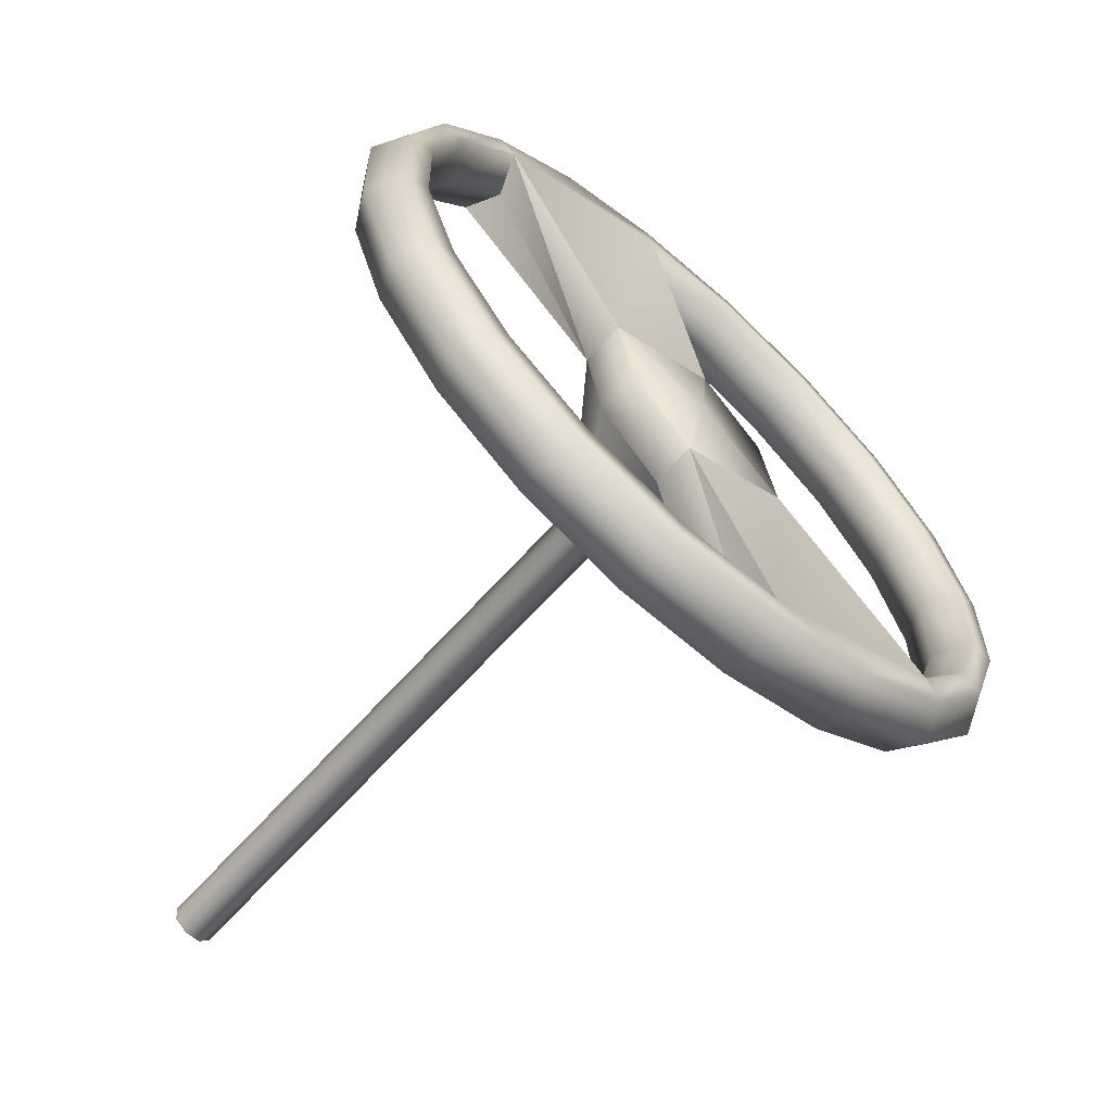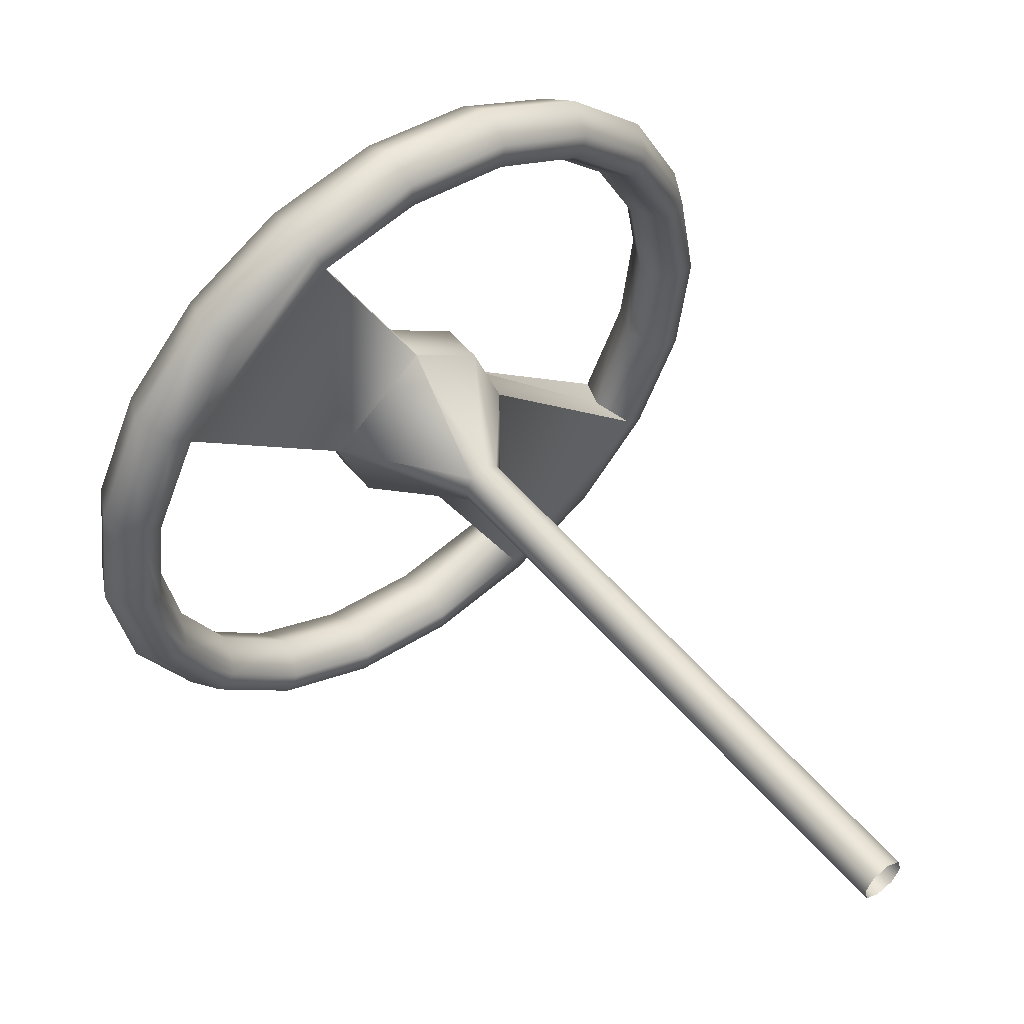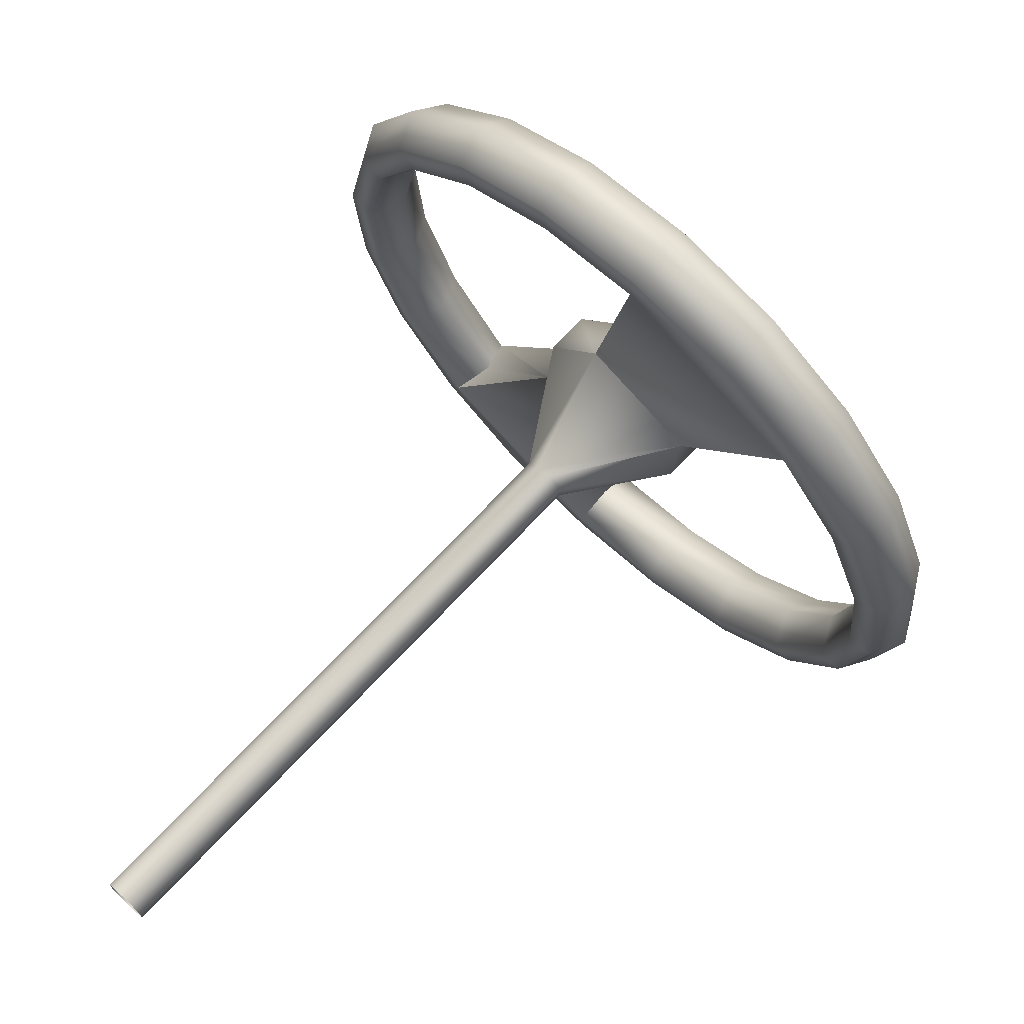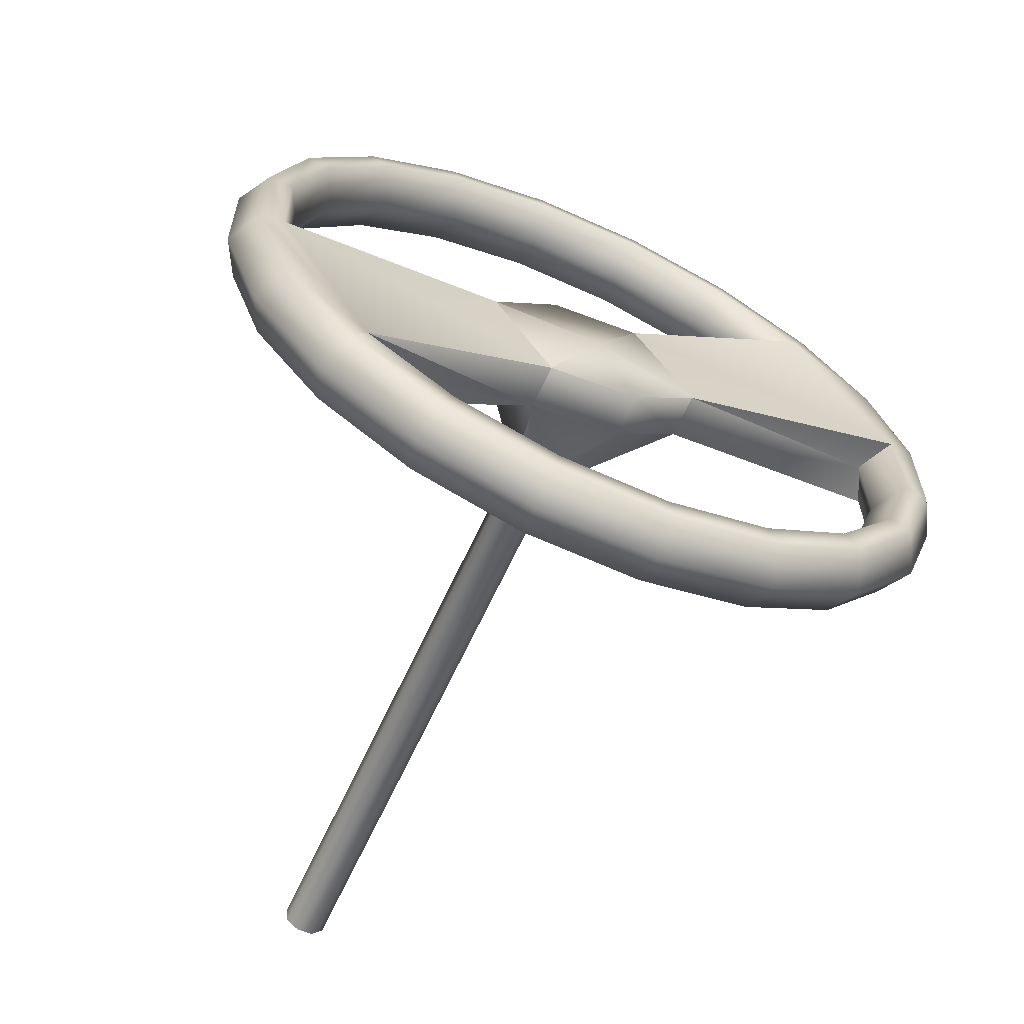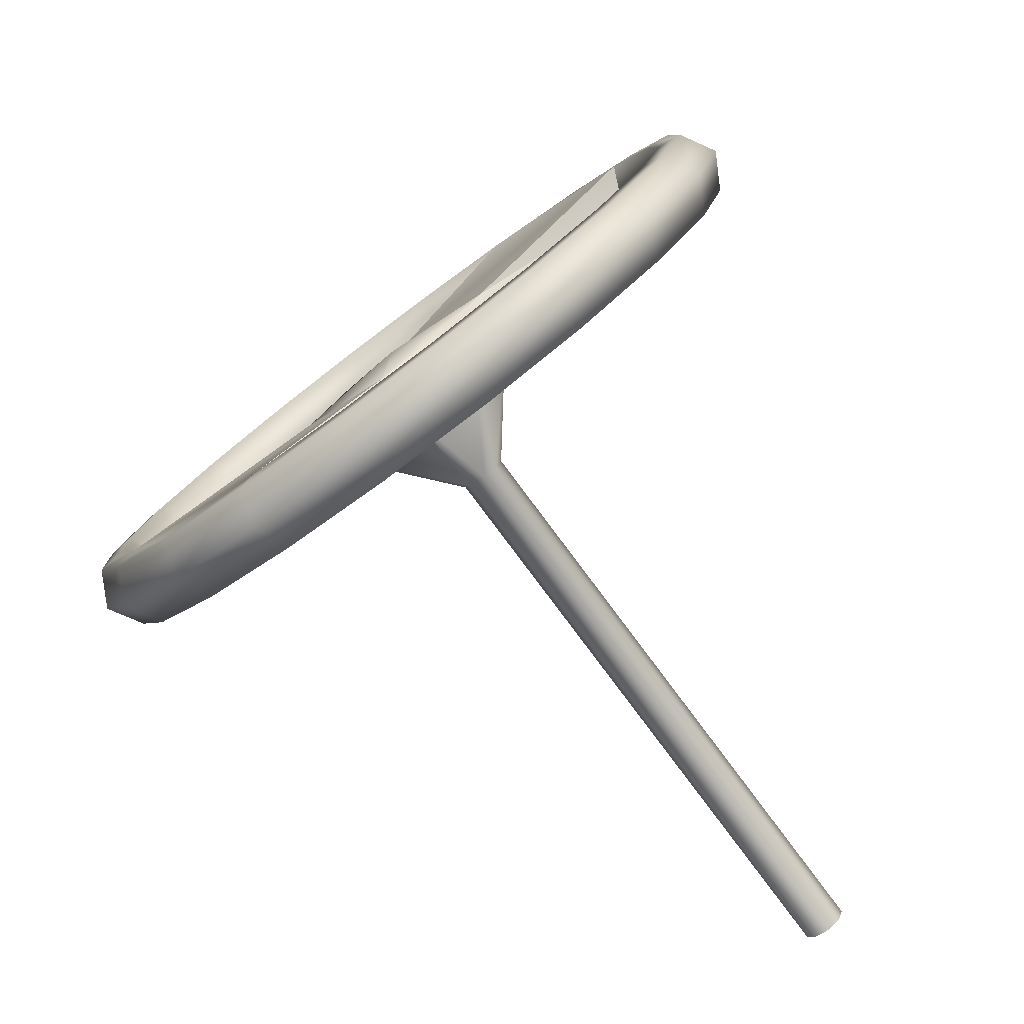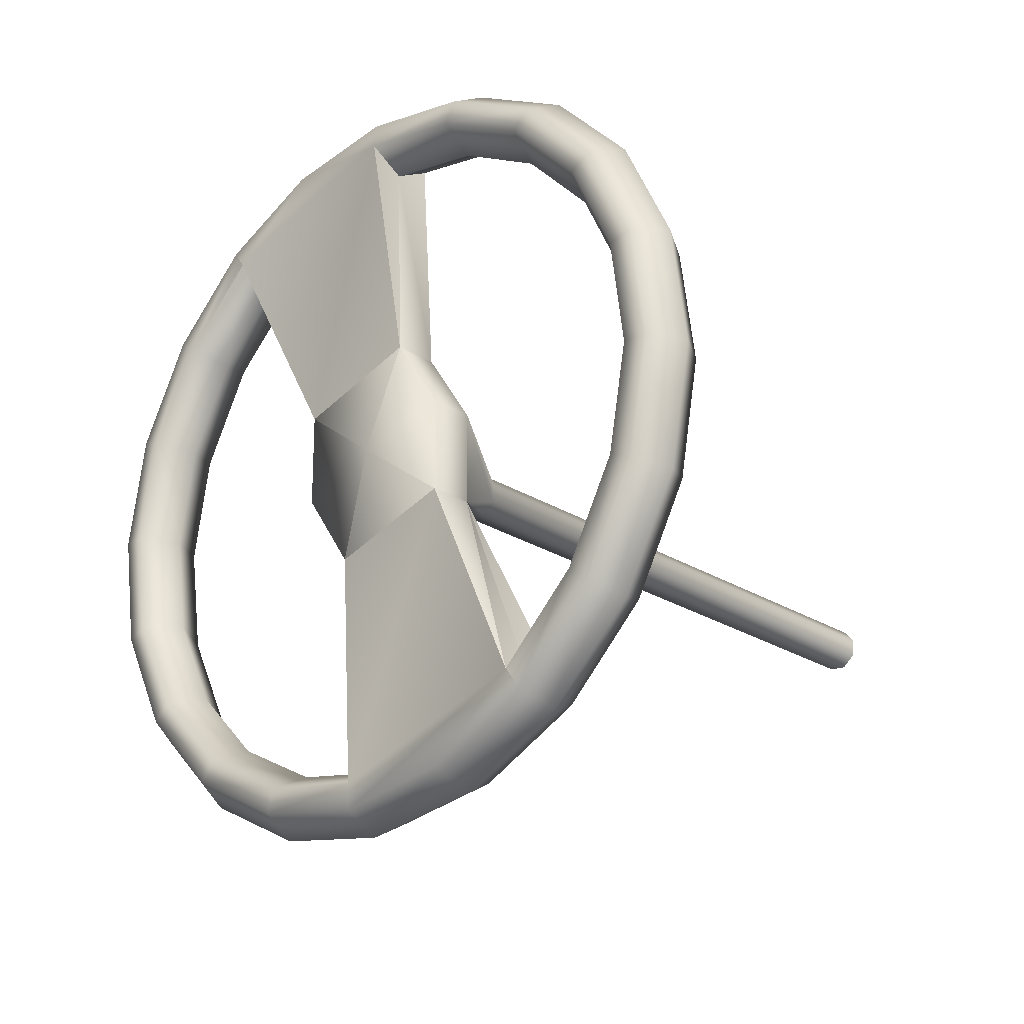
<metadata>
{"format":"obj","ext":"obj","renderer":"f3d","projection":"perspective","resolution":1024,"background":"white","views":[{"elev":44.6,"azim":69.9,"up":"+Z"},{"elev":-12.5,"azim":118.4,"up":"+Y"},{"elev":-5.1,"azim":-105.2,"up":"+Y"},{"elev":-13.6,"azim":-36.2,"up":"+Y"},{"elev":38.0,"azim":122.2,"up":"+Y"},{"elev":54.1,"azim":-102.1,"up":"+Z"}]}
</metadata>
<code>
v 0.3197 -0.01159 0.02797
v 0.3038 0.008536 0.04809
v 0.2696 -0.05221 0.1112
v 0.2696 -0.09485 0.0686
v 0.3038 -0.03171 0.00785
v 0.3041 0.05827 -0.04189
v 0.2889 0.07491 -0.01828
v 0.2696 0.07168 -0.01266
v 0.2542 0.04682 -0.03044
v 0.2696 0.02904 -0.05529
v 0.2889 0.03466 -0.05852
v 0.2586 0.1213 -0.1049
v 0.2457 0.1348 -0.07815
v 0.2294 0.1276 -0.06854
v 0.2162 0.09951 -0.08313
v 0.2294 0.08493 -0.1112
v 0.2457 0.09454 -0.1184
v 0.1879 0.1713 -0.1549
v 0.1785 0.1823 -0.1257
v 0.1666 0.1719 -0.1129
v 0.1571 0.1413 -0.1249
v 0.1666 0.1293 -0.1555
v 0.1785 0.1421 -0.1659
v 0.09879 0.2034 -0.187
v 0.09386 0.2128 -0.1562
v 0.08761 0.2004 -0.1414
v 0.0826 0.1682 -0.1518
v 0.08761 0.1577 -0.184
v 0.09386 0.1726 -0.1964
v -0 0.2145 -0.1981
v -0 0.2233 -0.1667
v -0 0.2102 -0.1512
v -0 0.1774 -0.161
v -0 0.1676 -0.1938
v -0 0.1831 -0.2069
v -0.09879 0.2034 -0.187
v -0.09386 0.2128 -0.1562
v -0.08761 0.2004 -0.1414
v -0.0826 0.1682 -0.1518
v -0.08761 0.1577 -0.184
v -0.09386 0.1726 -0.1964
v -0.1879 0.1713 -0.1549
v -0.1785 0.1823 -0.1257
v -0.1666 0.1719 -0.1129
v -0.1571 0.1413 -0.1249
v -0.1666 0.1293 -0.1555
v -0.1785 0.1421 -0.1659
v -0.2586 0.1213 -0.1049
v -0.2457 0.1348 -0.07815
v -0.2294 0.1276 -0.06854
v -0.2162 0.09951 -0.08313
v -0.2294 0.08493 -0.1112
v -0.2457 0.09454 -0.1184
v -0.3041 0.05827 -0.04189
v -0.2889 0.07491 -0.01828
v -0.2696 0.07168 -0.01266
v -0.2542 0.04682 -0.03044
v -0.2696 0.02904 -0.05529
v -0.2889 0.03466 -0.05852
v -0.3197 -0.01159 0.02797
v -0.3038 0.008536 0.04809
v -0.2696 -0.05221 0.1112
v 0.07346 -0.03656 0.0786
v -0.2696 -0.09485 0.0686
v -0.3038 -0.03171 0.00785
v -0.3041 -0.08144 0.09783
v -0.2889 -0.05784 0.1145
v -0.2542 -0.06999 0.08638
v -0.2889 -0.09808 0.07422
v -0.2586 -0.1445 0.1608
v -0.2457 -0.1177 0.1743
v -0.2294 -0.1081 0.1671
v -0.2162 -0.1227 0.1391
v -0.2294 -0.1507 0.1245
v -0.2457 -0.158 0.1341
v -0.1879 -0.1945 0.2109
v -0.1785 -0.1652 0.2219
v -0.1666 -0.1524 0.2115
v -0.1571 -0.1645 0.1809
v -0.1666 -0.1951 0.1688
v -0.1785 -0.2055 0.1816
v -0.09879 -0.2266 0.243
v -0.09386 -0.1957 0.2524
v -0.08761 -0.1809 0.2399
v -0.0826 -0.1913 0.2077
v -0.08761 -0.2236 0.1973
v -0.09386 -0.236 0.2121
v -0 -0.2376 0.254
v -0 -0.2062 0.2629
v -0 -0.1907 0.2498
v -0 -0.2006 0.217
v -0 -0.2334 0.2071
v -0 -0.2465 0.2226
v 0.09879 -0.2266 0.243
v 0.09386 -0.1957 0.2524
v 0.08761 -0.1809 0.2399
v 0.0826 -0.1913 0.2077
v 0.08761 -0.2236 0.1973
v 0.09386 -0.236 0.2121
v 0.1879 -0.1945 0.2109
v 0.1785 -0.1652 0.2219
v 0.1666 -0.1524 0.2115
v 0.1571 -0.1645 0.1809
v 0.1666 -0.1951 0.1688
v 0.1785 -0.2055 0.1816
v 0.2586 -0.1445 0.1608
v 0.2457 -0.1177 0.1743
v 0.2294 -0.1081 0.1671
v 0.2162 -0.1227 0.1391
v 0.2294 -0.1507 0.1245
v 0.2457 -0.158 0.1341
v 0.3041 -0.08144 0.09783
v 0.2889 -0.05784 0.1145
v 0.2542 -0.06999 0.08638
v 0.2889 -0.09808 0.07422
v -0.07346 0.03904 0.003002
v -0.07346 0.01338 -0.02266
v -0.07346 -0.03656 0.0786
v -0.07346 -0.06222 0.05294
v 0.07346 -0.06222 0.05294
v -0 0.006176 0.04573
v 0.07346 0.03904 0.003002
v 0.07346 0.01338 -0.02266
v 0.01336 -0.07647 -0.05581
v -0 -0.07255 -0.05972
v -0 0.02904 -0.03832
v -0 0.0547 -0.01266
v -0 -0.07787 0.0686
v -0 -0.05221 0.09426
v 0.0189 -0.08592 -0.04636
v 0.01336 -0.09537 -0.03691
v -0 -0.09928 -0.03299
v -0.01336 -0.09537 -0.03691
v -0.0189 -0.08592 -0.04636
v -0.01336 -0.07647 -0.05581
v 0.01336 -0.43 -0.4094
v -0 -0.4261 -0.4133
v 0.0189 -0.4395 -0.3999
v 0.01336 -0.4489 -0.3905
v -0 -0.4528 -0.3865
v -0.01336 -0.4489 -0.3905
v -0.0189 -0.4395 -0.3999
v -0.01336 -0.43 -0.4094
o skin
g skin
f 2 7 8
f 2 8 3
f 4 10 11
f 4 11 5
f 54 60 61
f 54 61 55
f 55 61 62
f 55 62 56
f 58 64 65
f 58 65 59
f 59 65 60
f 59 60 54
f 60 66 67
f 60 67 61
f 117 126 125
f 117 125 135
f 65 69 66
f 65 66 60
f 118 129 121
f 120 131 130
f 4 5 115
f 3 8 122
f 3 122 63
f 8 9 123
f 8 123 122
f 120 128 132
f 120 132 131
f 68 64 119
f 56 62 118
f 56 118 116
f 116 117 57
f 116 57 56
f 126 123 124
f 126 124 125
f 120 123 10
f 120 10 4
f 63 120 114
f 63 114 3
f 133 134 142
f 133 142 141
f 125 124 136
f 125 136 137
f 130 131 139
f 130 139 138
f 126 127 122
f 126 122 123
f 132 133 141
f 132 141 140
f 129 63 121
f 119 134 133
f 120 4 114
f 119 117 135
f 119 135 134
f 134 135 143
f 134 143 142
f 128 119 133
f 128 133 132
f 120 63 129
f 120 129 128
f 9 10 123
f 135 125 137
f 135 137 143
f 117 116 127
f 117 127 126
f 123 120 130
f 123 130 124
f 131 132 140
f 131 140 139
f 124 130 138
f 124 138 136
f 117 119 64
f 117 64 58
f 117 58 57
f 64 69 65
f 113 2 3
f 128 129 118
f 128 118 119
f 63 122 121
f 127 116 121
f 116 118 121
f 122 127 121
f 62 68 119
f 62 119 118
f 61 67 62
f 1 6 7
f 1 7 2
f 1 5 11
f 1 11 6
f 6 12 13
f 6 13 7
f 7 13 14
f 7 14 8
f 8 14 15
f 8 15 9
f 9 15 16
f 9 16 10
f 10 16 17
f 10 17 11
f 11 17 12
f 11 12 6
f 12 18 19
f 12 19 13
f 13 19 20
f 13 20 14
f 14 20 21
f 14 21 15
f 15 21 22
f 15 22 16
f 16 22 23
f 16 23 17
f 17 23 18
f 17 18 12
f 18 24 25
f 18 25 19
f 19 25 26
f 19 26 20
f 20 26 27
f 20 27 21
f 21 27 28
f 21 28 22
f 22 28 29
f 22 29 23
f 23 29 24
f 23 24 18
f 24 30 31
f 24 31 25
f 25 31 32
f 25 32 26
f 26 32 33
f 26 33 27
f 27 33 34
f 27 34 28
f 28 34 35
f 28 35 29
f 29 35 30
f 29 30 24
f 30 36 37
f 30 37 31
f 31 37 38
f 31 38 32
f 32 38 39
f 32 39 33
f 33 39 40
f 33 40 34
f 34 40 41
f 34 41 35
f 35 41 36
f 35 36 30
f 36 42 43
f 36 43 37
f 37 43 44
f 37 44 38
f 38 44 45
f 38 45 39
f 39 45 46
f 39 46 40
f 40 46 47
f 40 47 41
f 41 47 42
f 41 42 36
f 42 48 49
f 42 49 43
f 43 49 50
f 43 50 44
f 44 50 51
f 44 51 45
f 45 51 52
f 45 52 46
f 46 52 53
f 46 53 47
f 47 53 48
f 47 48 42
f 48 54 55
f 48 55 49
f 49 55 56
f 49 56 50
f 50 56 57
f 50 57 51
f 51 57 58
f 51 58 52
f 52 58 59
f 52 59 53
f 53 59 54
f 53 54 48
f 66 70 71
f 66 71 67
f 69 75 70
f 69 70 66
f 70 76 77
f 70 77 71
f 71 77 78
f 71 78 72
f 72 78 79
f 72 79 73
f 73 79 80
f 73 80 74
f 74 80 81
f 74 81 75
f 75 81 76
f 75 76 70
f 76 82 83
f 76 83 77
f 77 83 84
f 77 84 78
f 78 84 85
f 78 85 79
f 79 85 86
f 79 86 80
f 80 86 87
f 80 87 81
f 81 87 82
f 81 82 76
f 82 88 89
f 82 89 83
f 83 89 90
f 83 90 84
f 84 90 91
f 84 91 85
f 85 91 92
f 85 92 86
f 86 92 93
f 86 93 87
f 87 93 88
f 87 88 82
f 88 94 95
f 88 95 89
f 89 95 96
f 89 96 90
f 90 96 97
f 90 97 91
f 91 97 98
f 91 98 92
f 92 98 99
f 92 99 93
f 93 99 94
f 93 94 88
f 94 100 101
f 94 101 95
f 95 101 102
f 95 102 96
f 96 102 103
f 96 103 97
f 97 103 104
f 97 104 98
f 98 104 105
f 98 105 99
f 99 105 100
f 99 100 94
f 100 106 107
f 100 107 101
f 101 107 108
f 101 108 102
f 102 108 109
f 102 109 103
f 103 109 110
f 103 110 104
f 104 110 111
f 104 111 105
f 105 111 106
f 105 106 100
f 106 112 113
f 106 113 107
f 111 115 112
f 111 112 106
f 112 1 2
f 112 2 113
f 110 4 115
f 110 115 111
f 1 112 115
f 1 115 5
f 64 74 75
f 64 75 69
f 109 114 4
f 109 4 110
f 68 73 74
f 68 74 64
f 108 3 114
f 108 114 109
f 67 71 72
f 67 72 62
f 62 72 73
f 62 73 68
f 107 113 3
f 107 3 108

</code>
